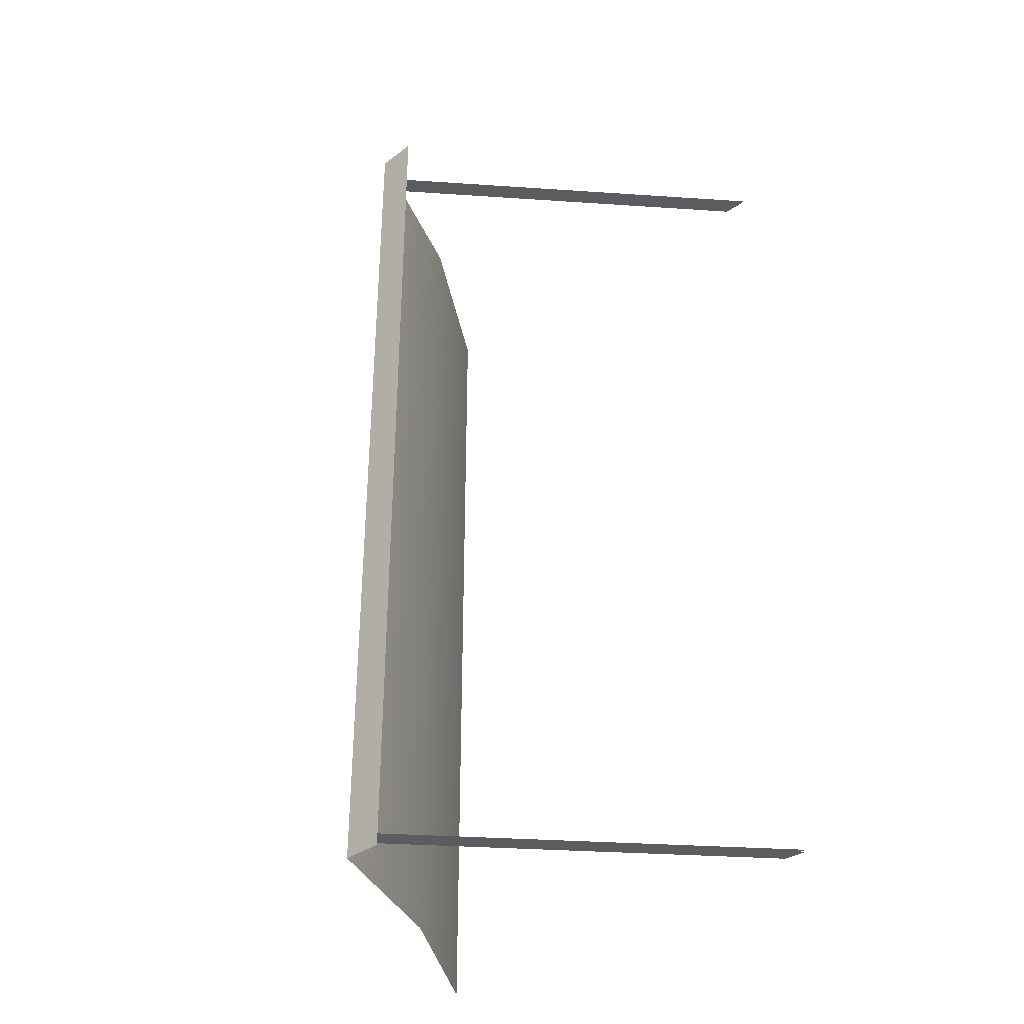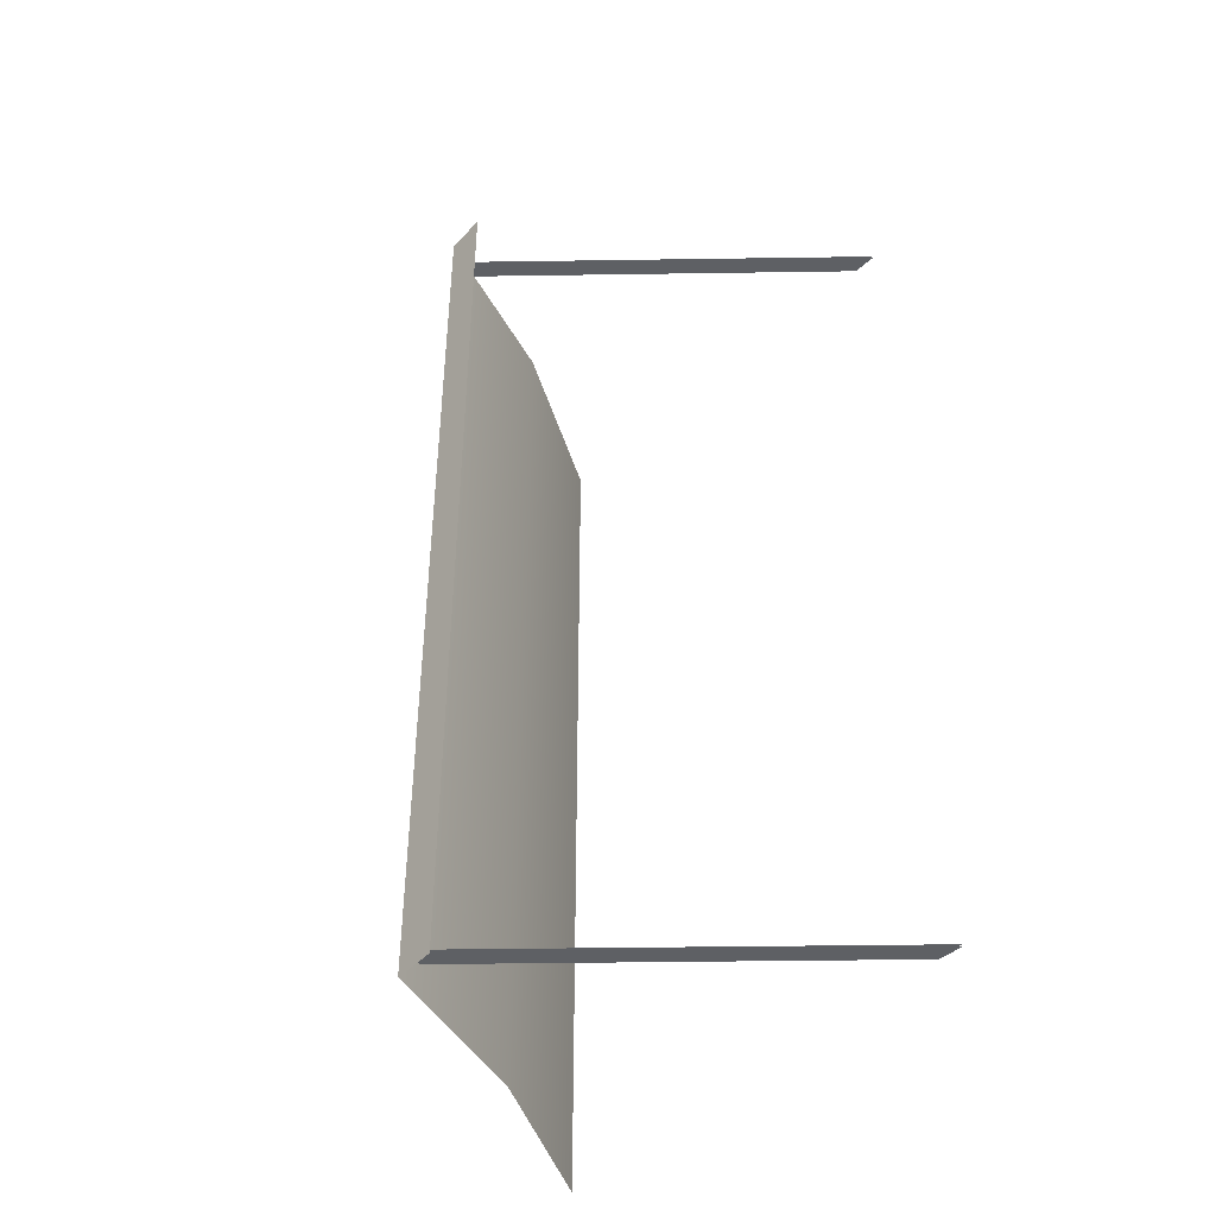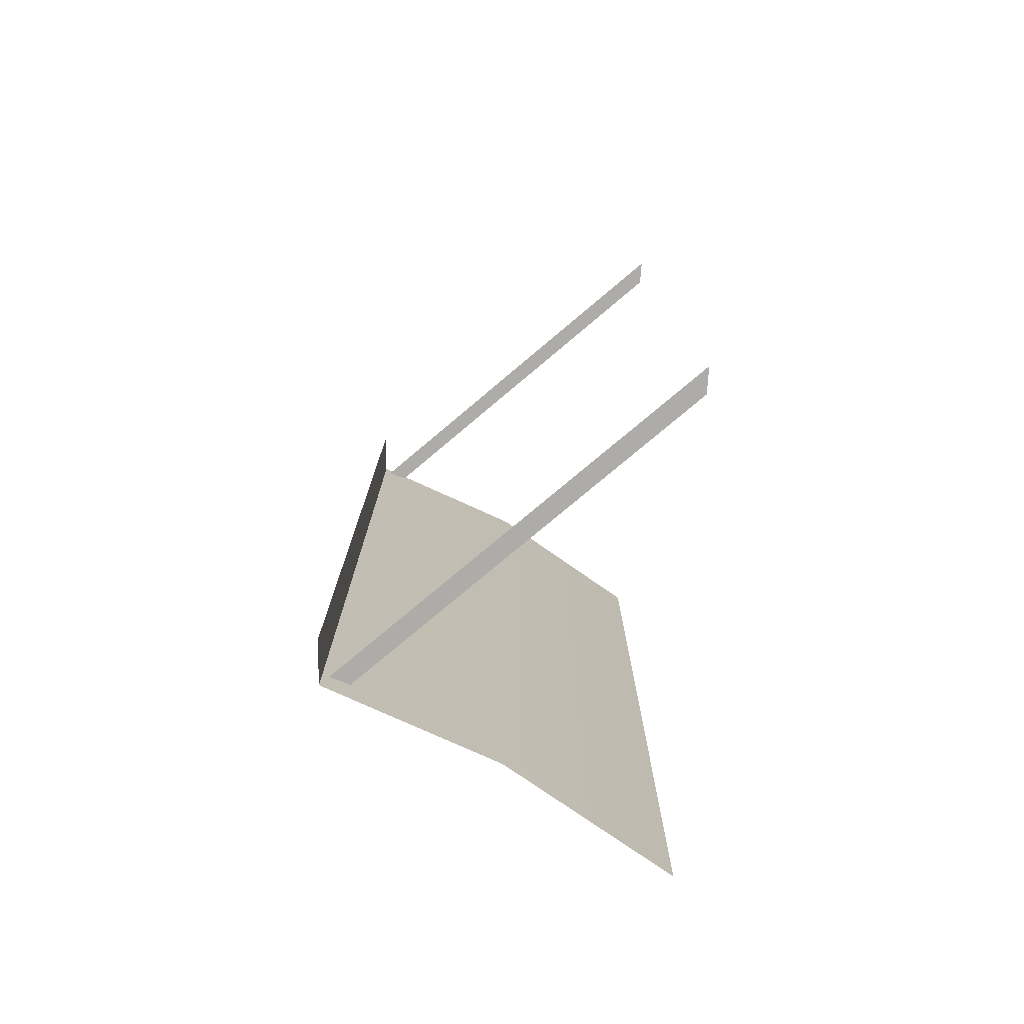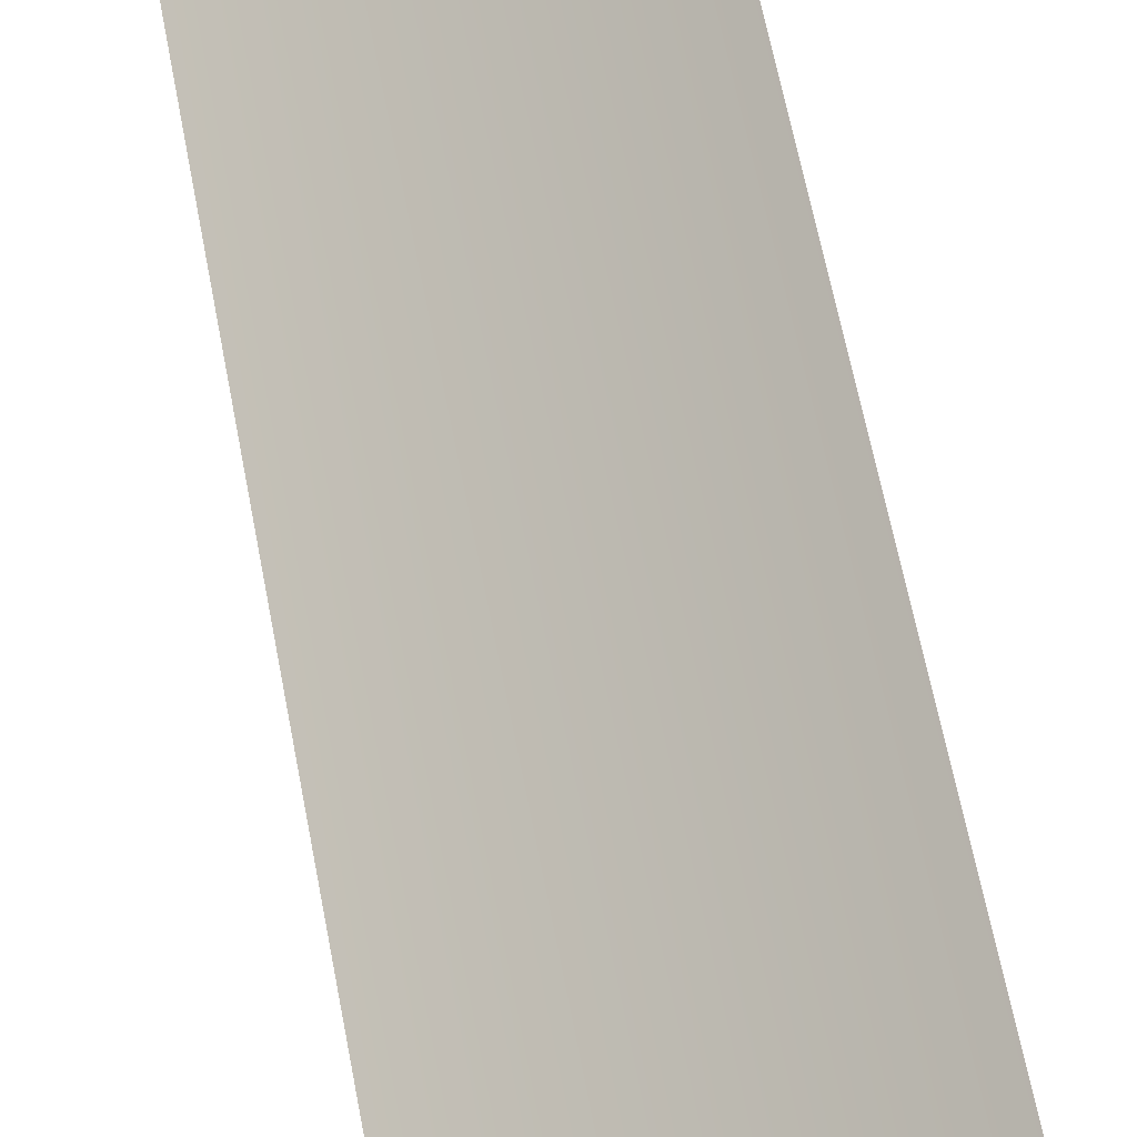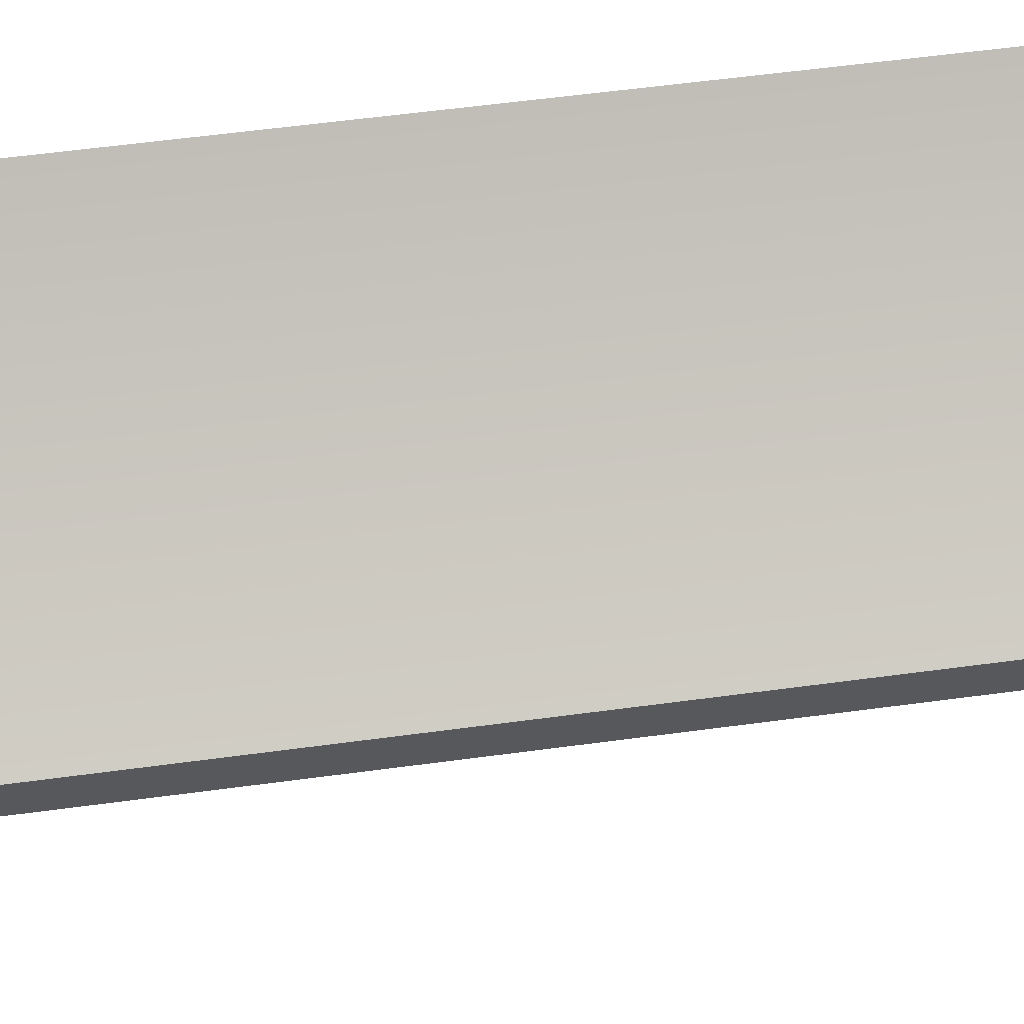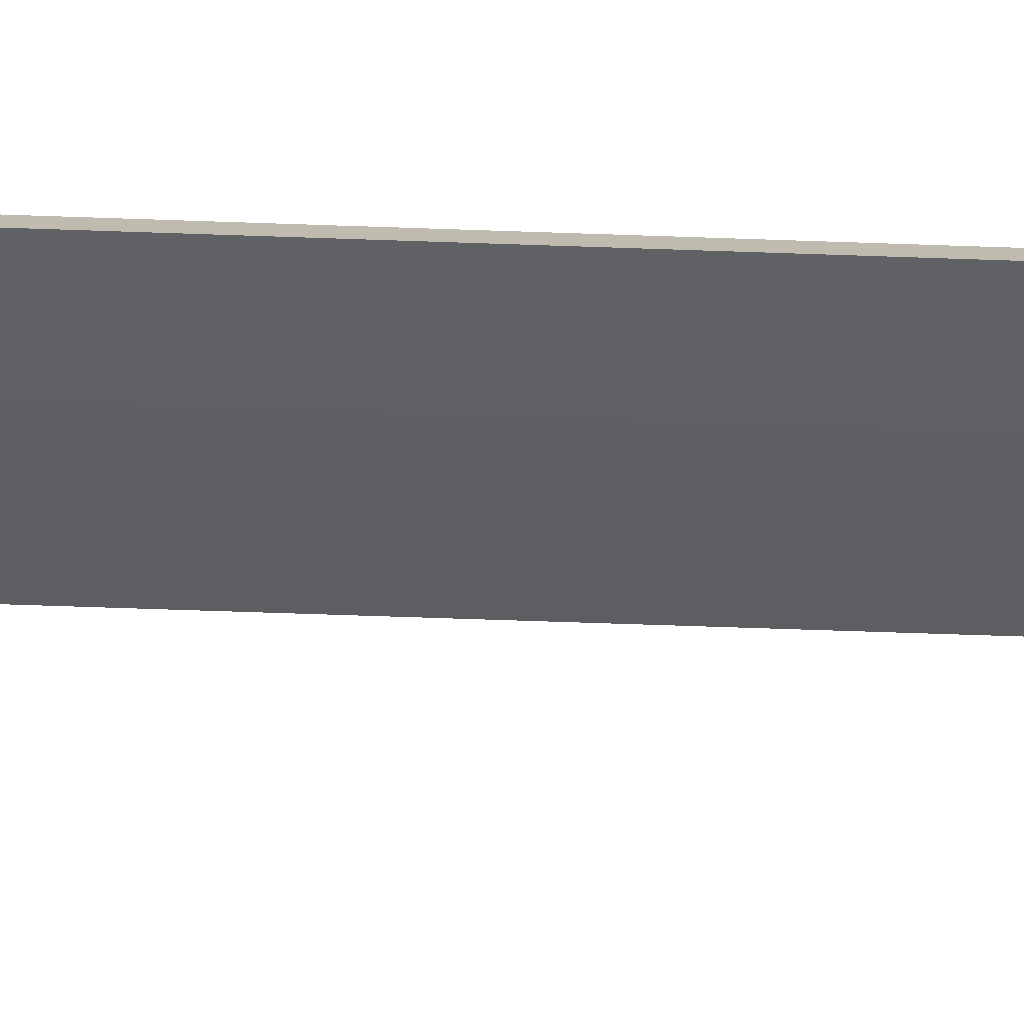
<metadata>
{"format":"obj","ext":"obj","renderer":"f3d","projection":"perspective","resolution":1024,"background":"white","views":[{"elev":-35.0,"azim":-45.1,"up":"+Z"},{"elev":-43.0,"azim":-39.0,"up":"+Z"},{"elev":-76.6,"azim":0.1,"up":"+Z"},{"elev":68.1,"azim":-11.2,"up":"+Y"},{"elev":59.8,"azim":-97.8,"up":"+Y"},{"elev":-74.1,"azim":-91.9,"up":"+Y"}]}
</metadata>
<code>
g Awning_A
v -0.7483 -0.5257 -2.217e-05
v -1.535 -0.8864 4.432
v -1.535 -0.8864 -2.217e-05
v -0.7483 -0.5257 4.432
v 4.411e-06 -7.421e-06 -2.217e-05
v 4.411e-06 -7.421e-06 4.432
v -1.535 -0.8864 4.432
v -1.535 -1.09 -2.217e-05
v -1.535 -0.8864 -2.217e-05
v -1.535 -1.09 4.432
v 0.1119 -2.123 0.1316
v -1.501 -0.8796 0.1316
v 0.1203 -2.24 0.1316
v -1.413 -0.8433 0.1316
v 0.1119 -2.123 4.327
v -1.501 -0.8796 4.327
v 0.1203 -2.24 4.327
v -1.413 -0.8433 4.327
v 0.1119 -2.123 0.1416
v -1.501 -0.8796 0.1416
v -1.413 -0.8433 0.1416
v 0.1203 -2.24 0.1416
v 0.1119 -2.123 4.337
v -1.501 -0.8796 4.337
v -1.413 -0.8433 4.337
v 0.1203 -2.24 4.337
g Awning_A_0
f 3 2 1
f 4 1 2
f 1 4 5
f 6 5 4
f 9 8 7
f 10 7 8
f 13 12 11
f 14 11 12
f 17 16 15
f 18 15 16
f 21 20 19
f 22 19 20
f 25 24 23
f 26 23 24

</code>
